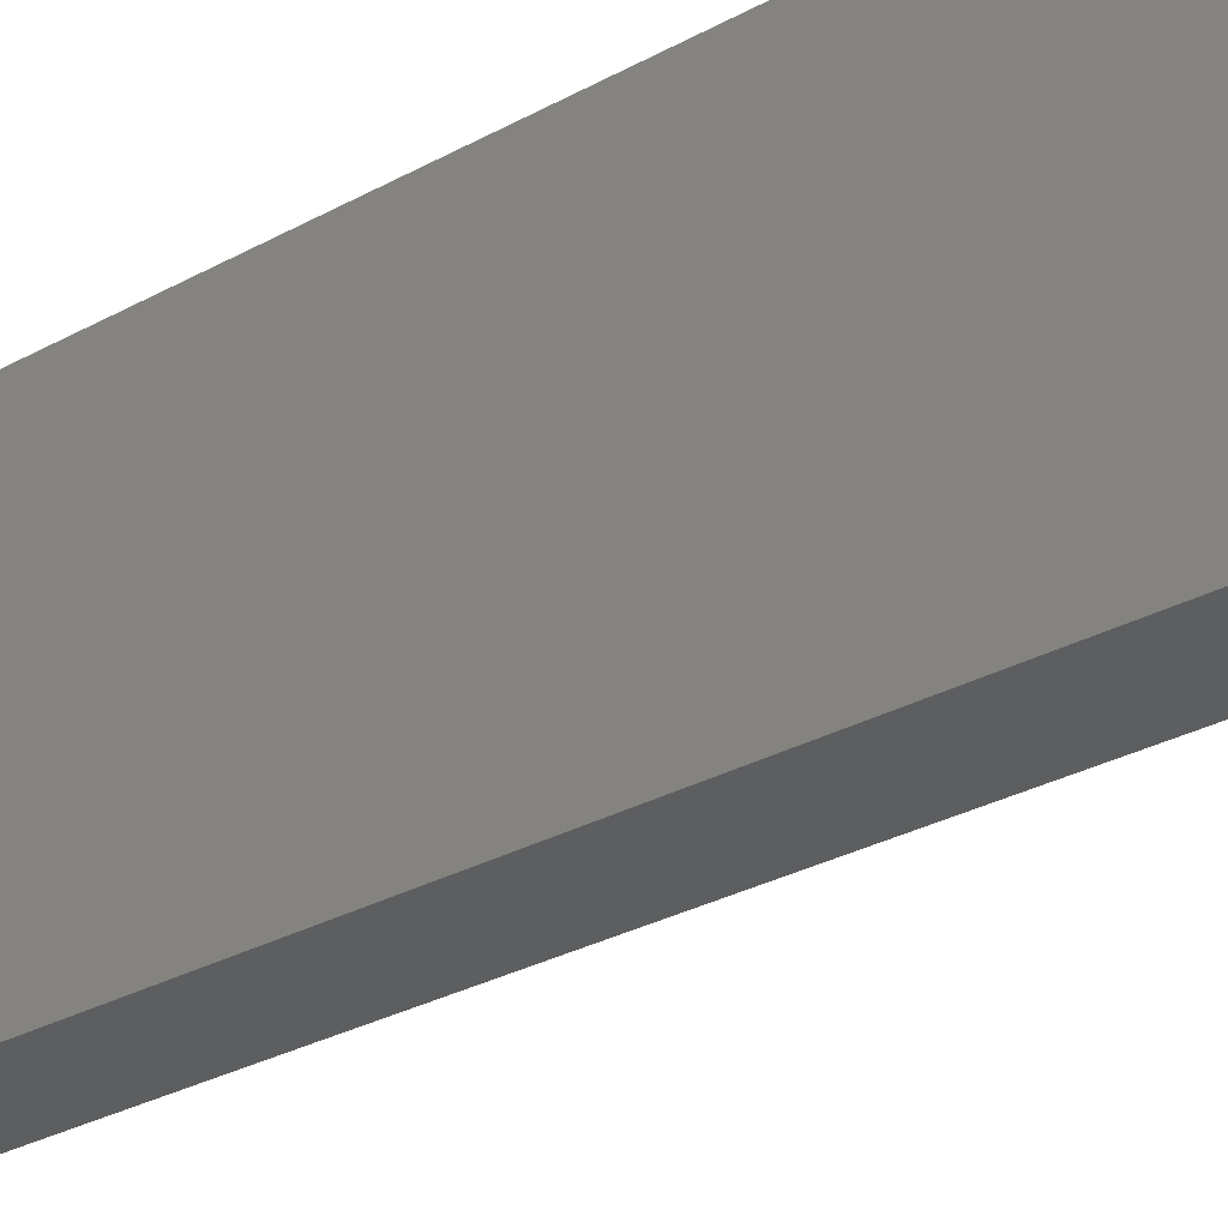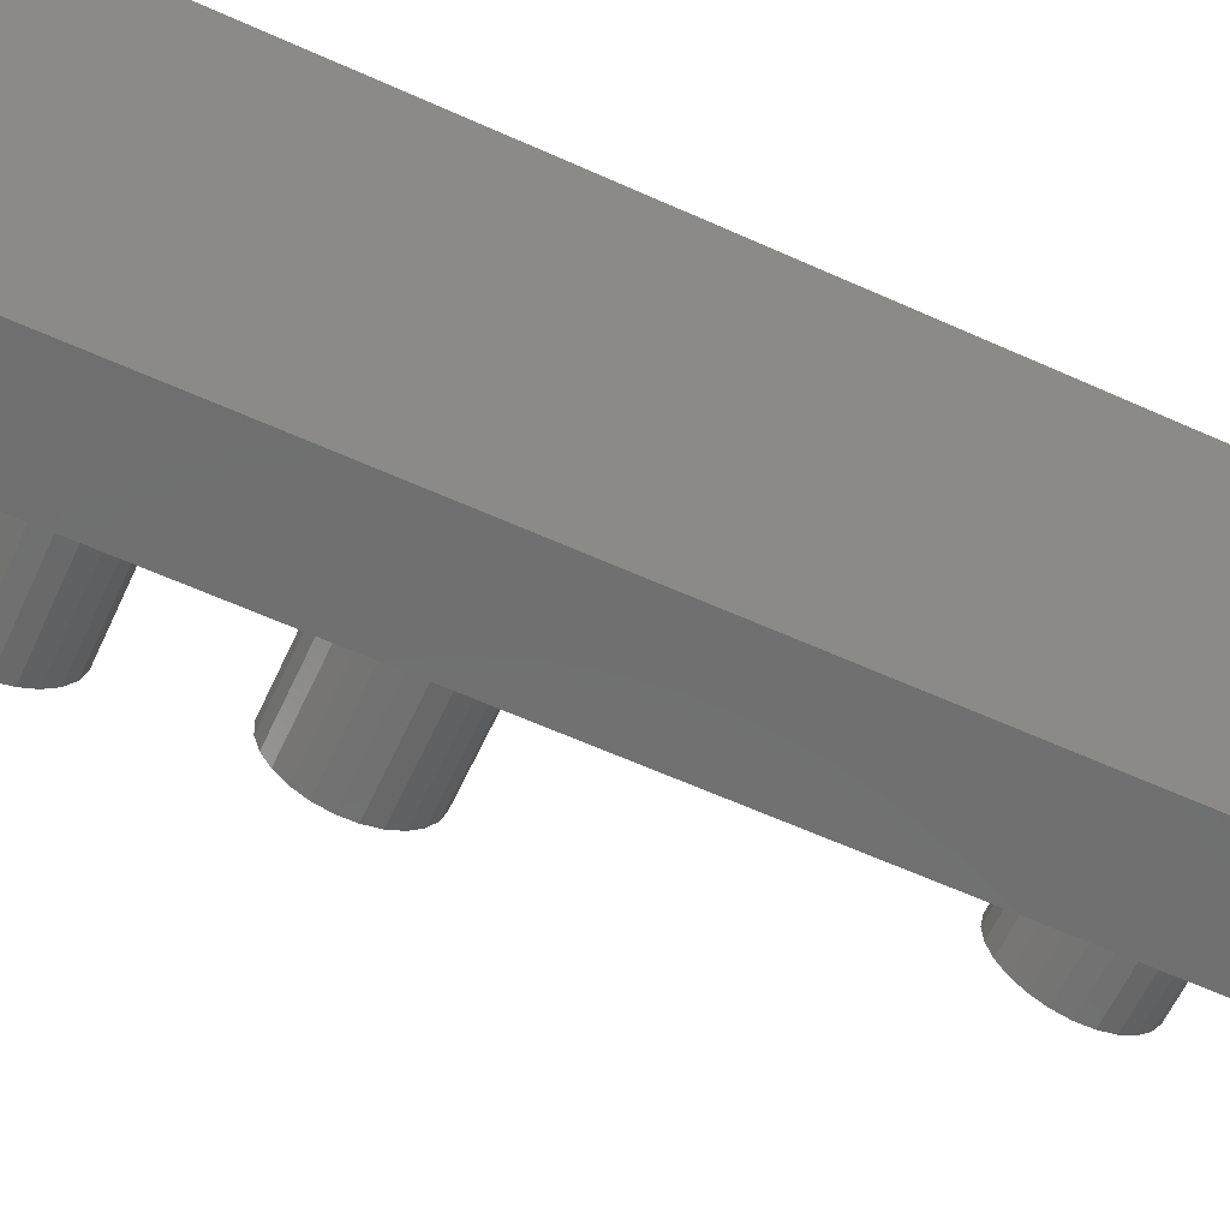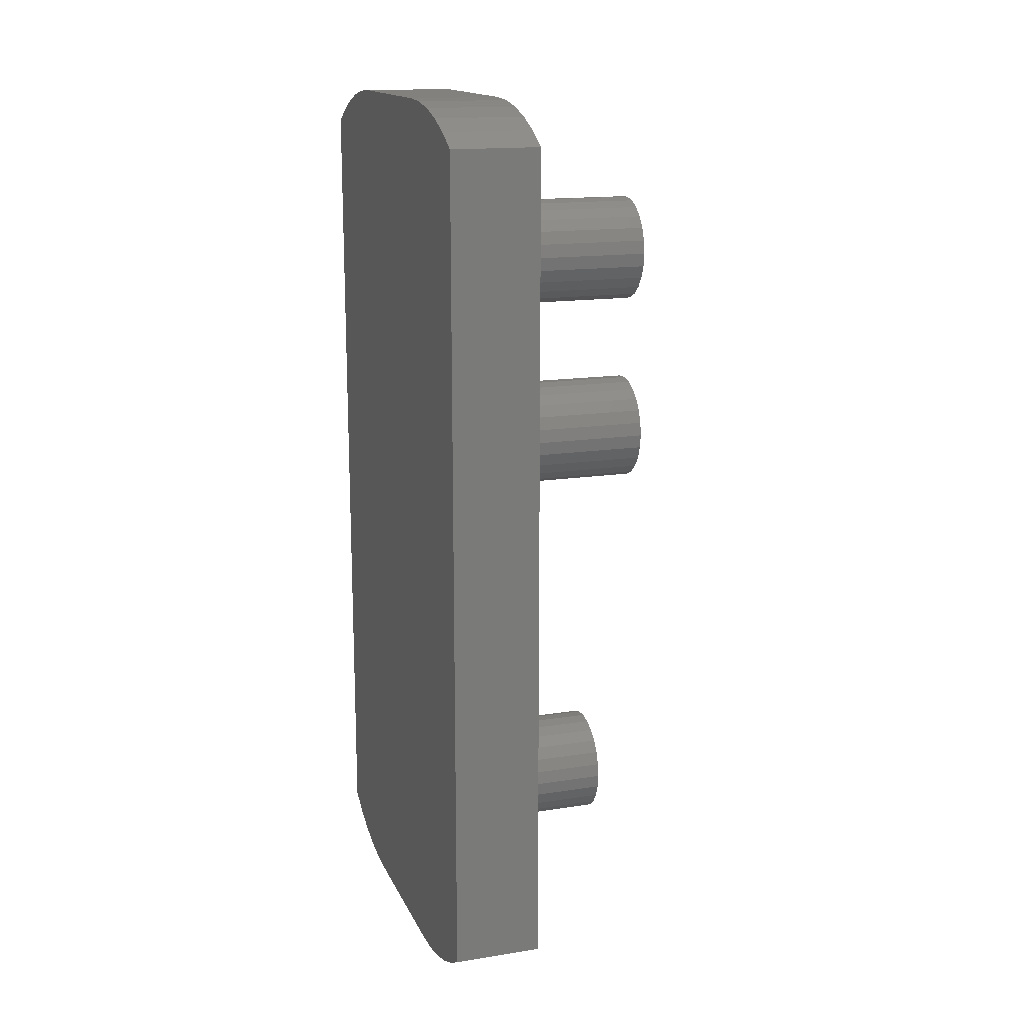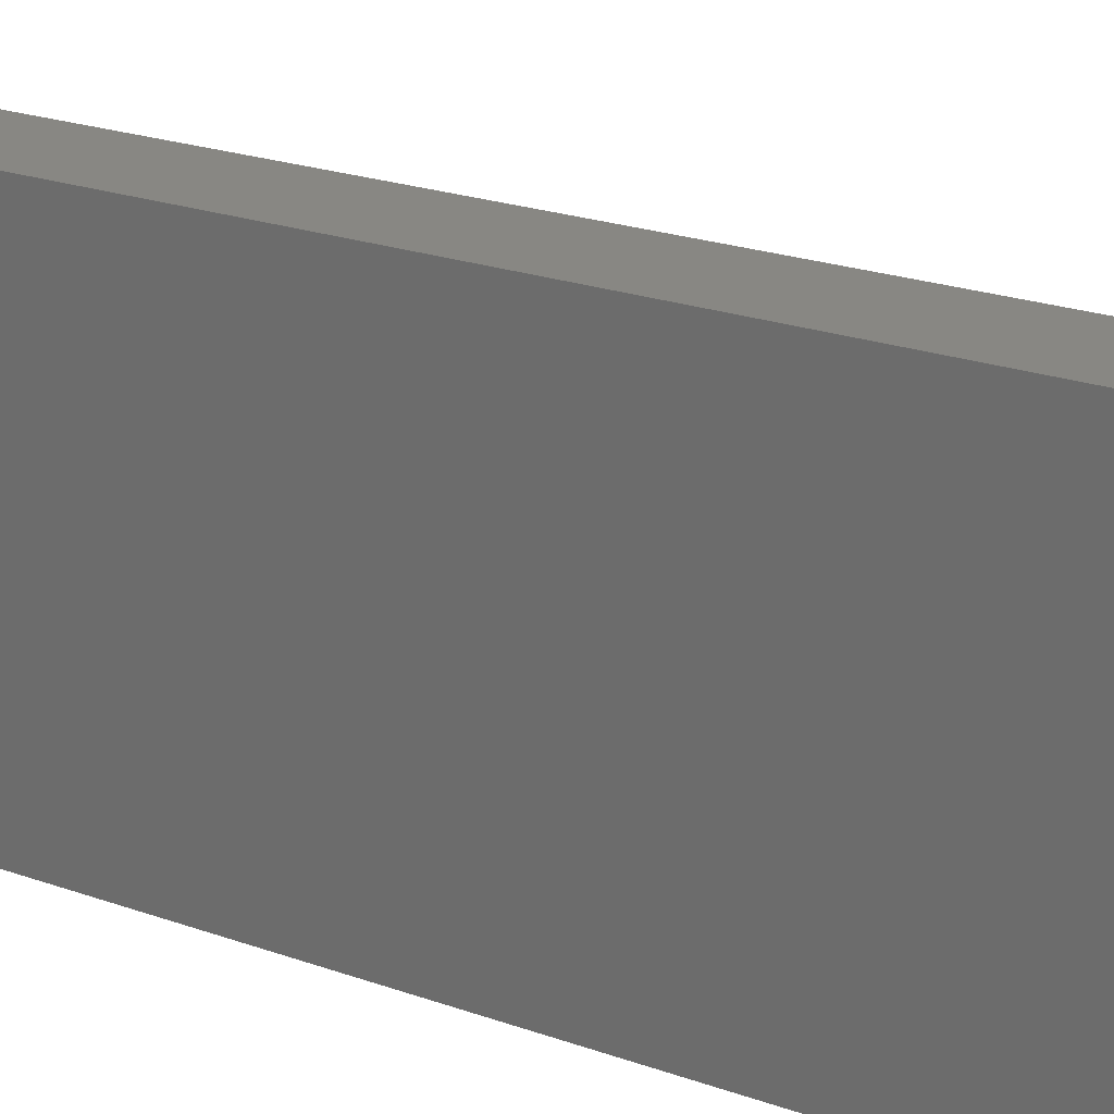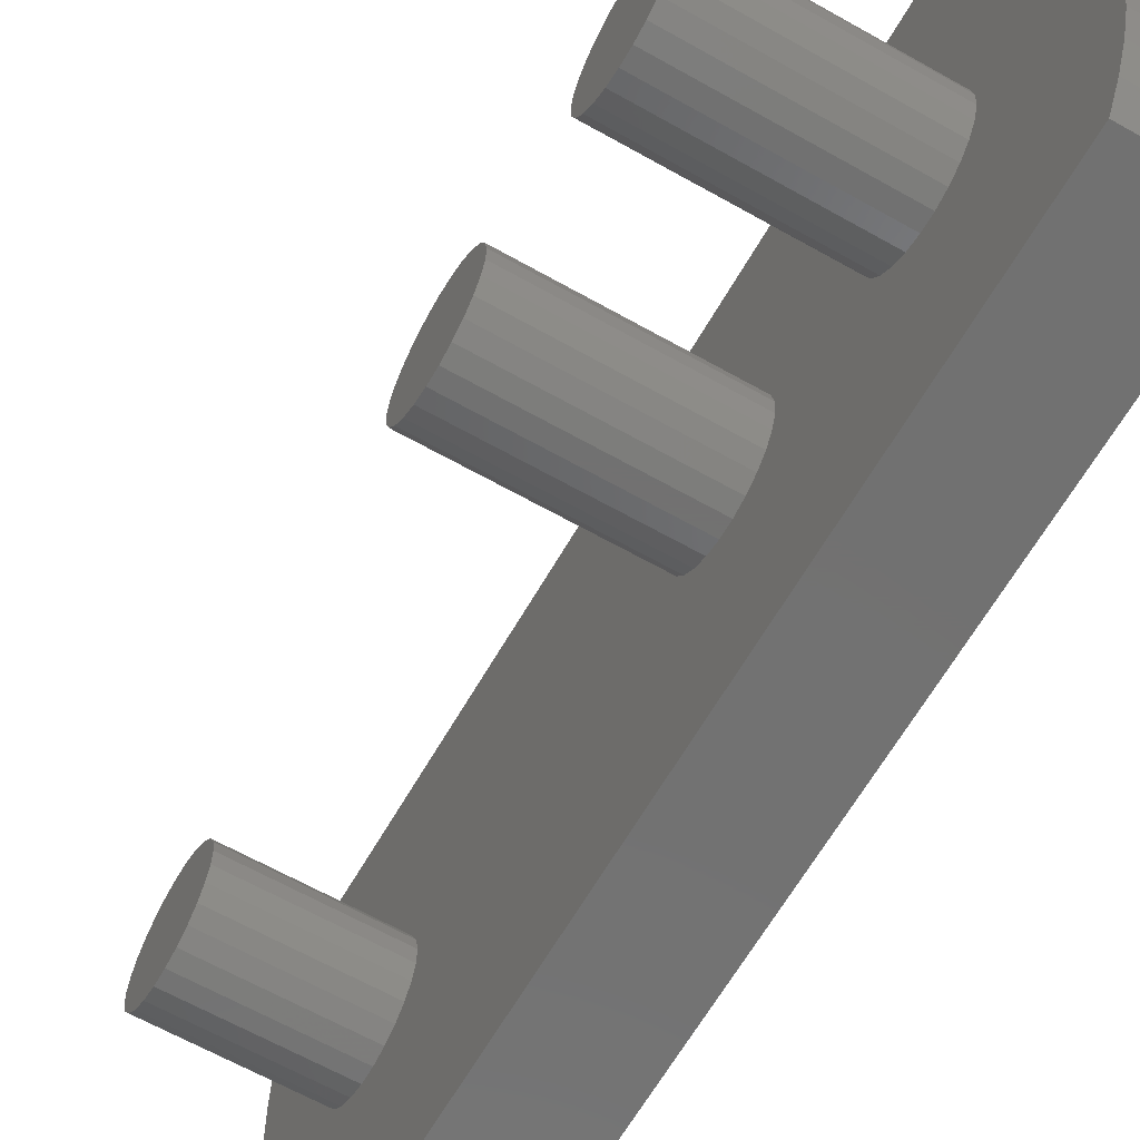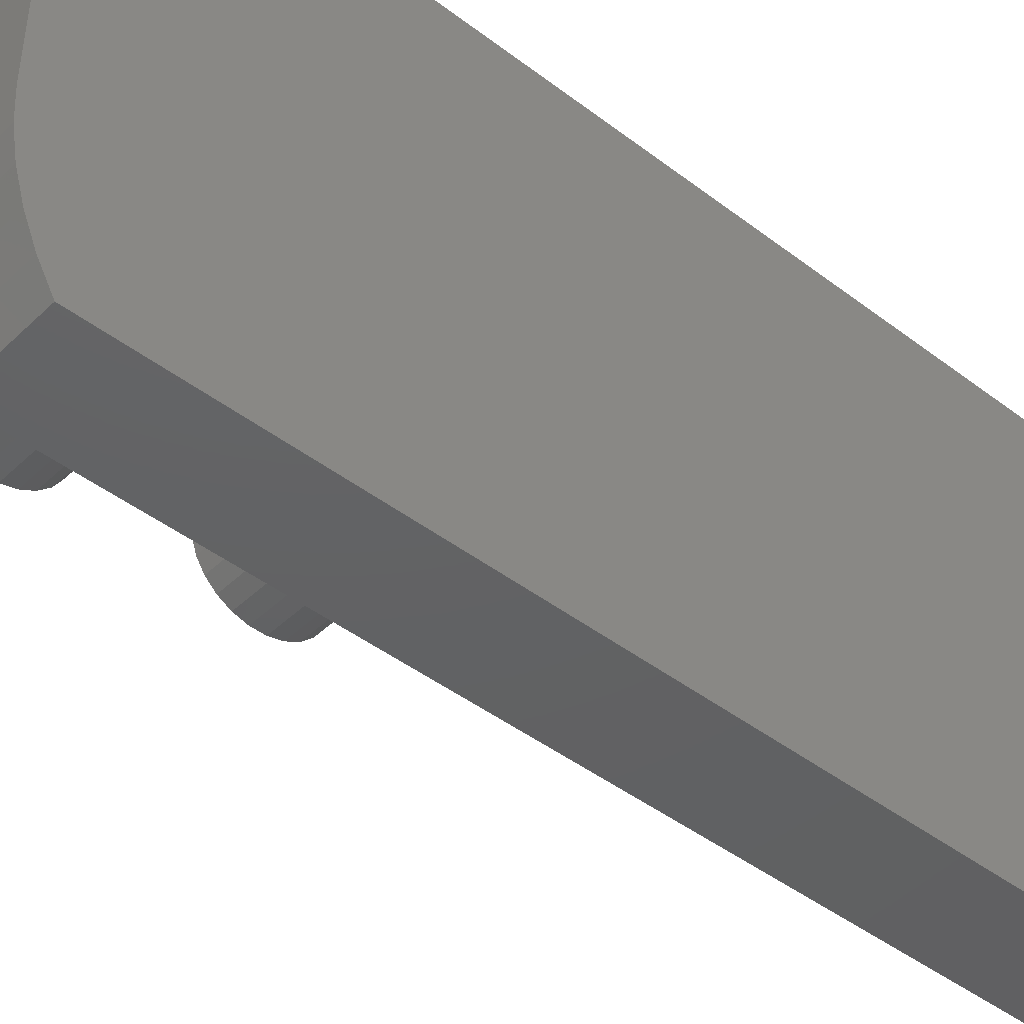
<metadata>
{"format":"stl","ext":"stl","renderer":"f3d","projection":"perspective","resolution":1024,"background":"white","views":[{"elev":-34.8,"azim":125.1,"up":"+Y"},{"elev":-61.3,"azim":65.3,"up":"+Y"},{"elev":15.7,"azim":161.8,"up":"+Z"},{"elev":24.4,"azim":119.7,"up":"+Y"},{"elev":-63.6,"azim":-29.8,"up":"+Y"},{"elev":-43.9,"azim":48.1,"up":"+Y"}]}
</metadata>
<code>
# stl→obj: 198 verts, 392 faces
v 152 -77.5 78.5
v 144 -77.5 78.5
v 152 -76.89 78.61
v 144 -76.89 78.61
v 144 -78.13 78.54
v 152 -78.13 78.54
v 144 -78.72 78.73
v 152 -78.72 78.73
v 144 -79.25 79.07
v 152 -76.32 78.88
v 152 -79.25 79.07
v 152 -79.98 80.07
v 144 -80.14 80.68
v 144 -79.98 80.07
v 152 -79.68 79.52
v 144 -79.68 79.52
v 152 -80.14 80.68
v 144 -80.14 81.31
v 152 -80.14 81.31
v 144 -79.98 81.91
v 144 -76.32 78.88
v 152 -79.98 81.91
v 144 -79.68 82.46
v 152 -75.84 79.28
v 146 -75.84 52.28
v 152 -75.84 52.28
v 146 -76.32 51.88
v 144 -75.84 79.28
v 152 -75.47 79.79
v 146 -78.72 51.73
v 152 -78.13 51.54
v 152 -78.72 51.73
v 152 -79.68 82.46
v 146 -78.13 51.54
v 152 -77.5 51.5
v 146 -77.5 51.5
v 152 -76.89 51.61
v 146 -76.89 51.61
v 152 -76.32 51.88
v 152 -75.47 52.79
v 146 -75.47 52.79
v 152 -75.24 53.37
v 146 -75.24 53.37
v 152 -75.16 53.99
v 146 -75.16 53.99
v 152 -75.24 54.61
v 146 -75.24 54.61
v 152 -75.24 80.37
v 144 -75.47 79.79
v 144 -75.24 80.37
v 144 -79.25 82.92
v 156 -83.86 47.69
v 156 -82.61 88.51
v 156 -83.86 88.29
v 152 -79.25 82.92
v 144 -78.72 83.25
v 156 -86.24 48.55
v 156 -85.07 87.93
v 156 -86.24 87.43
v 156 -85.07 48.06
v 156 -82.61 47.48
v 156 -81.34 88.58
v 156 -81.34 47.4
v 156 -73.34 88.58
v 156 -73.34 47.4
v 156 -72.07 88.51
v 156 -72.07 47.48
v 156 -70.83 88.29
v 156 -70.83 47.69
v 156 -69.61 87.93
v 156 -69.61 48.06
v 156 -68.44 87.43
v 156 -68.44 48.55
v 156 -67.34 86.8
v 156 -67.34 49.18
v 152 -69.61 48.06
v 152 -70.83 47.69
v 146 -79.25 52.07
v 156 -87.34 49.18
v 156 -87.34 86.8
v 152 -67.34 86.8
v 152 -78.72 83.25
v 144 -78.13 83.45
v 152 -78.13 83.45
v 144 -77.5 83.49
v 152 -77.5 83.49
v 144 -76.89 83.37
v 152 -76.89 83.37
v 144 -76.32 83.1
v 152 -76.32 83.1
v 144 -75.84 82.7
v 152 -75.84 82.7
v 144 -75.47 82.2
v 152 -75.47 82.2
v 144 -75.24 81.61
v 152 -75.24 81.61
v 144 -75.16 80.99
v 152 -75.16 80.99
v 152 -87.34 49.18
v 152 -87.34 86.8
v 152 -67.34 49.18
v 152 -79.25 52.07
v 152 -68.44 87.43
v 146 -79.68 52.52
v 152 -79.68 52.52
v 152 -72.07 88.51
v 152 -73.34 88.58
v 152 -70.83 88.29
v 152 -69.61 87.93
v 152 -73.34 47.4
v 152 -82.61 47.48
v 152 -81.34 47.4
v 152 -83.86 47.69
v 152 -85.07 48.06
v 152 -86.24 48.55
v 152 -68.44 48.55
v 152 -81.34 88.58
v 152 -82.61 88.51
v 146 -76.89 56.37
v 152 -76.89 56.37
v 146 -76.32 56.1
v 152 -77.5 56.49
v 146 -77.5 56.49
v 152 -78.13 56.45
v 146 -78.13 56.45
v 152 -78.72 56.25
v 146 -78.72 56.25
v 152 -79.25 55.92
v 146 -79.25 55.92
v 152 -79.68 55.46
v 146 -79.68 55.46
v 152 -79.98 54.91
v 146 -79.98 54.91
v 152 -80.14 54.31
v 146 -80.14 54.31
v 152 -80.14 53.68
v 146 -80.14 53.68
v 152 -79.98 53.07
v 146 -79.98 53.07
v 152 -76.32 56.1
v 146 -75.84 55.7
v 152 -75.84 55.7
v 146 -75.47 55.2
v 152 -83.86 88.29
v 152 -85.07 87.93
v 152 -86.24 87.43
v 152 -72.07 47.48
v 152 -75.47 55.2
v 152 -77.5 69.5
v 144 -77.5 69.5
v 152 -76.89 69.61
v 152 -75.84 70.28
v 144 -75.84 70.28
v 152 -75.47 70.79
v 144 -76.32 69.88
v 152 -76.32 69.88
v 144 -76.89 69.61
v 144 -78.13 69.54
v 152 -78.13 69.54
v 144 -75.47 70.79
v 144 -78.72 69.73
v 152 -78.72 69.73
v 144 -79.25 70.07
v 152 -79.25 70.07
v 144 -79.68 70.52
v 152 -79.68 70.52
v 144 -79.98 71.07
v 152 -79.98 71.07
v 144 -80.14 71.68
v 152 -80.14 71.68
v 144 -80.14 72.31
v 152 -75.24 71.37
v 144 -75.24 71.37
v 144 -75.24 72.61
v 144 -75.16 71.99
v 144 -75.84 73.7
v 144 -75.47 73.2
v 144 -76.32 74.1
v 144 -76.89 74.37
v 144 -77.5 74.49
v 144 -79.98 72.91
v 144 -79.68 73.46
v 144 -79.25 73.92
v 144 -78.72 74.25
v 144 -78.13 74.45
v 152 -80.14 72.31
v 152 -79.98 72.91
v 152 -75.16 71.99
v 152 -79.68 73.46
v 152 -79.25 73.92
v 152 -78.72 74.25
v 152 -78.13 74.45
v 152 -77.5 74.49
v 152 -76.89 74.37
v 152 -76.32 74.1
v 152 -75.84 73.7
v 152 -75.47 73.2
v 152 -75.24 72.61
f 1 2 3
f 3 2 4
f 1 5 2
f 6 5 1
f 6 7 5
f 8 7 6
f 8 9 7
f 3 4 10
f 11 9 8
f 12 13 14
f 15 16 11
f 15 14 16
f 12 14 15
f 17 13 12
f 17 18 13
f 19 18 17
f 19 20 18
f 10 4 21
f 22 20 19
f 22 23 20
f 11 16 9
f 10 21 24
f 25 26 27
f 24 28 29
f 30 31 32
f 33 23 22
f 34 31 30
f 34 35 31
f 36 35 34
f 36 37 35
f 38 37 36
f 38 39 37
f 27 39 38
f 27 26 39
f 25 40 26
f 41 40 25
f 41 42 40
f 43 42 41
f 43 44 42
f 45 44 43
f 45 46 44
f 47 46 45
f 48 49 50
f 29 49 48
f 29 28 49
f 24 21 28
f 33 51 23
f 52 53 54
f 55 56 51
f 57 58 59
f 60 58 57
f 60 54 58
f 52 54 60
f 61 53 52
f 61 62 53
f 63 62 61
f 63 64 62
f 65 64 63
f 65 66 64
f 67 66 65
f 67 68 66
f 69 68 67
f 69 70 68
f 71 70 69
f 71 72 70
f 73 72 71
f 73 74 72
f 75 74 73
f 46 76 77
f 30 32 78
f 57 59 79
f 55 51 33
f 79 59 80
f 75 81 74
f 82 56 55
f 82 83 56
f 84 83 82
f 84 85 83
f 86 85 84
f 86 87 85
f 88 87 86
f 88 89 87
f 90 89 88
f 90 91 89
f 92 91 90
f 92 93 91
f 94 93 92
f 94 95 93
f 96 95 94
f 96 97 95
f 98 97 96
f 98 50 97
f 48 50 98
f 80 99 79
f 100 99 80
f 101 81 75
f 78 32 102
f 72 103 70
f 104 102 105
f 95 97 7
f 64 106 107
f 66 106 64
f 66 108 106
f 68 108 66
f 68 109 108
f 70 109 68
f 70 103 109
f 72 81 103
f 7 97 50
f 74 81 72
f 65 63 110
f 63 111 112
f 61 111 63
f 61 113 111
f 52 113 61
f 52 114 113
f 60 114 52
f 60 115 114
f 57 115 60
f 110 63 112
f 7 50 49
f 49 28 7
f 7 28 21
f 46 116 76
f 117 64 107
f 62 64 117
f 7 93 95
f 91 93 7
f 7 89 91
f 7 87 89
f 85 87 7
f 20 13 18
f 20 14 13
f 23 14 20
f 23 16 14
f 51 16 23
f 51 9 16
f 56 9 51
f 7 83 85
f 7 56 83
f 9 56 7
f 4 5 7
f 2 5 4
f 7 21 4
f 57 99 115
f 79 99 57
f 117 53 62
f 118 53 117
f 119 120 121
f 119 122 120
f 123 122 119
f 123 124 122
f 125 124 123
f 125 126 124
f 127 126 125
f 127 128 126
f 129 128 127
f 129 130 128
f 131 130 129
f 131 132 130
f 133 132 131
f 133 134 132
f 135 134 133
f 135 136 134
f 137 136 135
f 137 138 136
f 139 138 137
f 139 105 138
f 104 105 139
f 121 120 140
f 78 102 104
f 121 140 141
f 141 142 143
f 118 54 53
f 144 54 118
f 144 58 54
f 145 58 144
f 145 59 58
f 146 59 145
f 146 80 59
f 100 80 146
f 110 67 65
f 147 67 110
f 147 69 67
f 77 69 147
f 77 71 69
f 76 71 77
f 76 73 71
f 116 73 76
f 116 75 73
f 101 75 116
f 47 148 46
f 143 148 47
f 143 142 148
f 141 140 142
f 101 116 46
f 149 150 151
f 110 40 42
f 152 153 154
f 152 155 153
f 156 155 152
f 156 157 155
f 151 157 156
f 151 150 157
f 42 44 110
f 149 158 150
f 159 158 149
f 154 153 160
f 159 161 158
f 162 163 161
f 164 163 162
f 164 165 163
f 166 165 164
f 166 167 165
f 168 167 166
f 168 169 167
f 170 169 168
f 170 171 169
f 162 161 159
f 154 160 172
f 172 160 173
f 174 175 161
f 176 177 161
f 161 178 176
f 161 179 178
f 180 179 161
f 181 169 171
f 181 167 169
f 182 167 181
f 182 165 167
f 183 165 182
f 183 163 165
f 184 163 183
f 161 185 180
f 161 184 185
f 163 184 161
f 157 158 161
f 150 158 157
f 161 155 157
f 161 153 155
f 160 153 161
f 161 173 160
f 161 175 173
f 186 171 170
f 161 177 174
f 186 181 171
f 187 182 181
f 30 121 141
f 30 119 121
f 123 119 30
f 133 137 135
f 133 139 137
f 131 139 133
f 131 104 139
f 129 104 131
f 129 78 104
f 141 143 30
f 127 78 129
f 30 127 125
f 78 127 30
f 38 34 30
f 36 34 38
f 30 27 38
f 30 25 27
f 41 25 30
f 30 43 41
f 30 45 43
f 30 125 123
f 30 143 47
f 172 173 188
f 188 173 175
f 189 182 187
f 189 183 182
f 190 183 189
f 190 184 183
f 191 184 190
f 191 185 184
f 192 185 191
f 192 180 185
f 193 180 192
f 193 179 180
f 194 179 193
f 194 178 179
f 195 178 194
f 195 176 178
f 196 176 195
f 196 177 176
f 197 177 196
f 197 174 177
f 198 174 197
f 198 175 174
f 188 175 198
f 187 181 186
f 198 81 188
f 47 45 30
f 188 101 172
f 107 88 86
f 107 90 88
f 92 90 107
f 107 94 92
f 107 96 94
f 106 96 107
f 98 108 109
f 98 106 108
f 96 106 98
f 188 81 101
f 99 170 168
f 100 186 170
f 146 186 100
f 17 146 145
f 17 186 146
f 12 186 17
f 12 187 186
f 15 187 12
f 15 189 187
f 11 189 15
f 100 170 99
f 117 86 84
f 117 84 82
f 82 55 117
f 110 26 40
f 39 26 110
f 110 37 39
f 110 35 37
f 112 35 110
f 31 35 112
f 112 32 31
f 112 102 32
f 105 102 112
f 44 147 110
f 44 77 147
f 46 77 44
f 109 48 98
f 103 48 109
f 144 17 145
f 144 19 17
f 118 19 144
f 118 22 19
f 117 22 118
f 117 33 22
f 117 55 33
f 11 190 189
f 8 190 11
f 107 86 117
f 6 191 8
f 168 130 132
f 166 130 168
f 166 128 130
f 164 128 166
f 164 126 128
f 162 126 164
f 162 124 126
f 159 124 162
f 159 122 124
f 149 122 159
f 149 120 122
f 151 120 149
f 151 140 120
f 156 140 151
f 156 142 140
f 152 142 156
f 152 148 142
f 154 148 152
f 154 46 148
f 172 46 154
f 8 191 190
f 168 132 99
f 99 132 115
f 172 101 46
f 115 134 114
f 6 192 191
f 1 192 6
f 1 193 192
f 3 193 1
f 3 194 193
f 10 194 3
f 115 132 134
f 24 195 10
f 24 196 195
f 29 196 24
f 10 195 194
f 48 197 29
f 29 197 196
f 113 134 136
f 113 136 111
f 111 136 112
f 114 134 113
f 112 138 105
f 197 48 198
f 198 48 103
f 198 103 81
f 112 136 138

</code>
